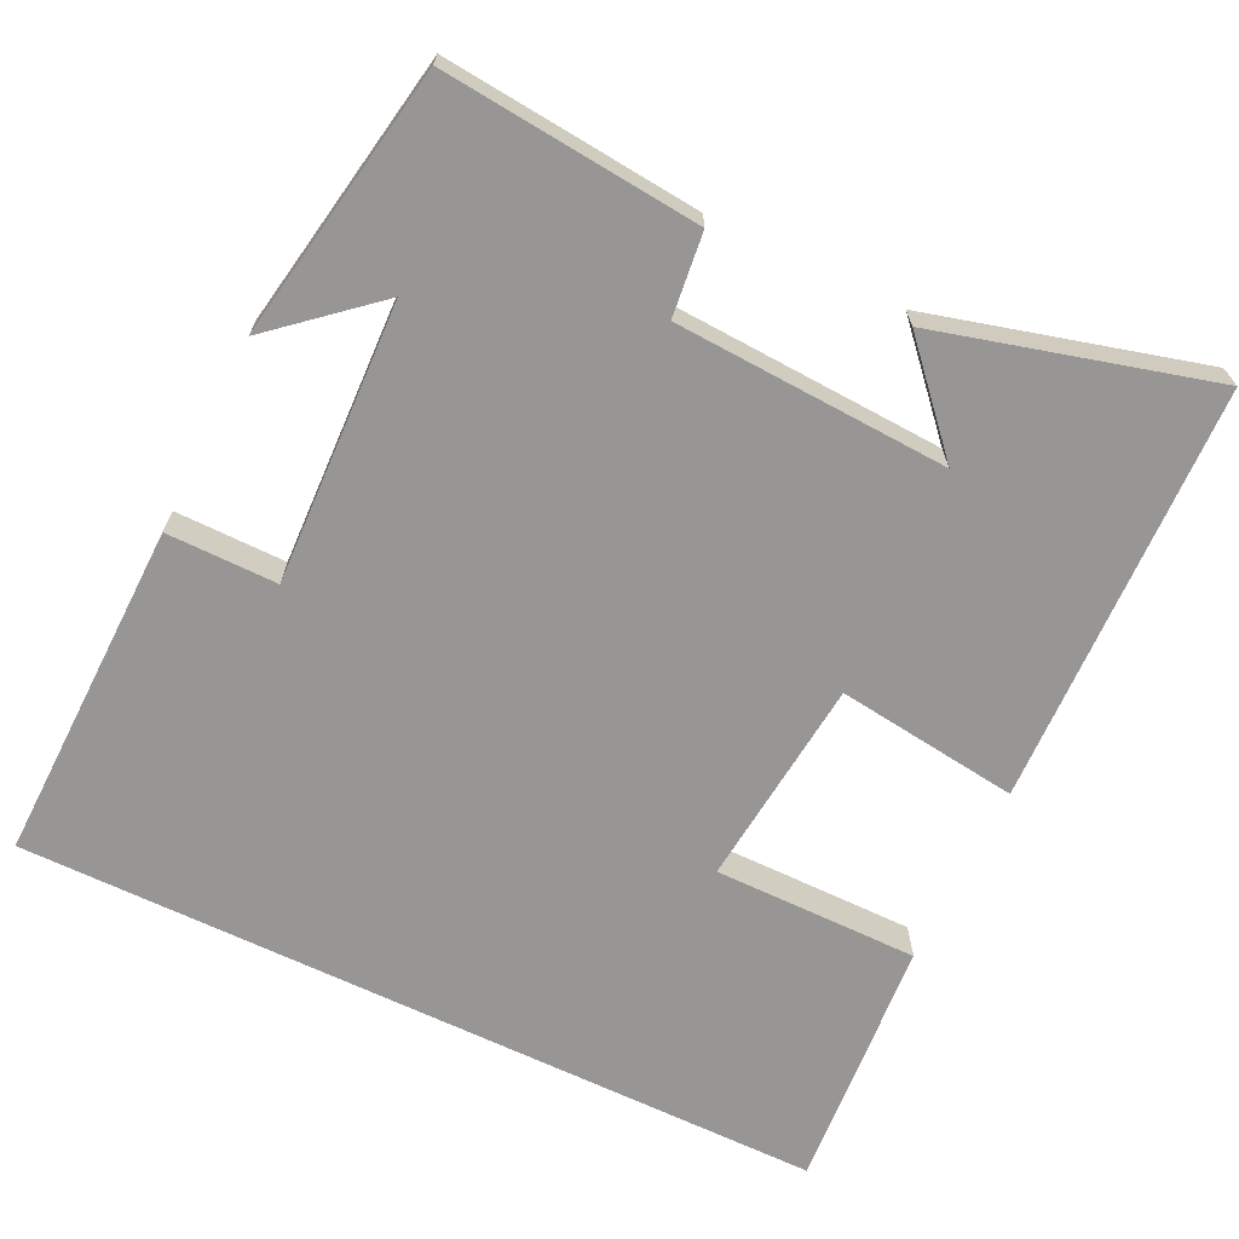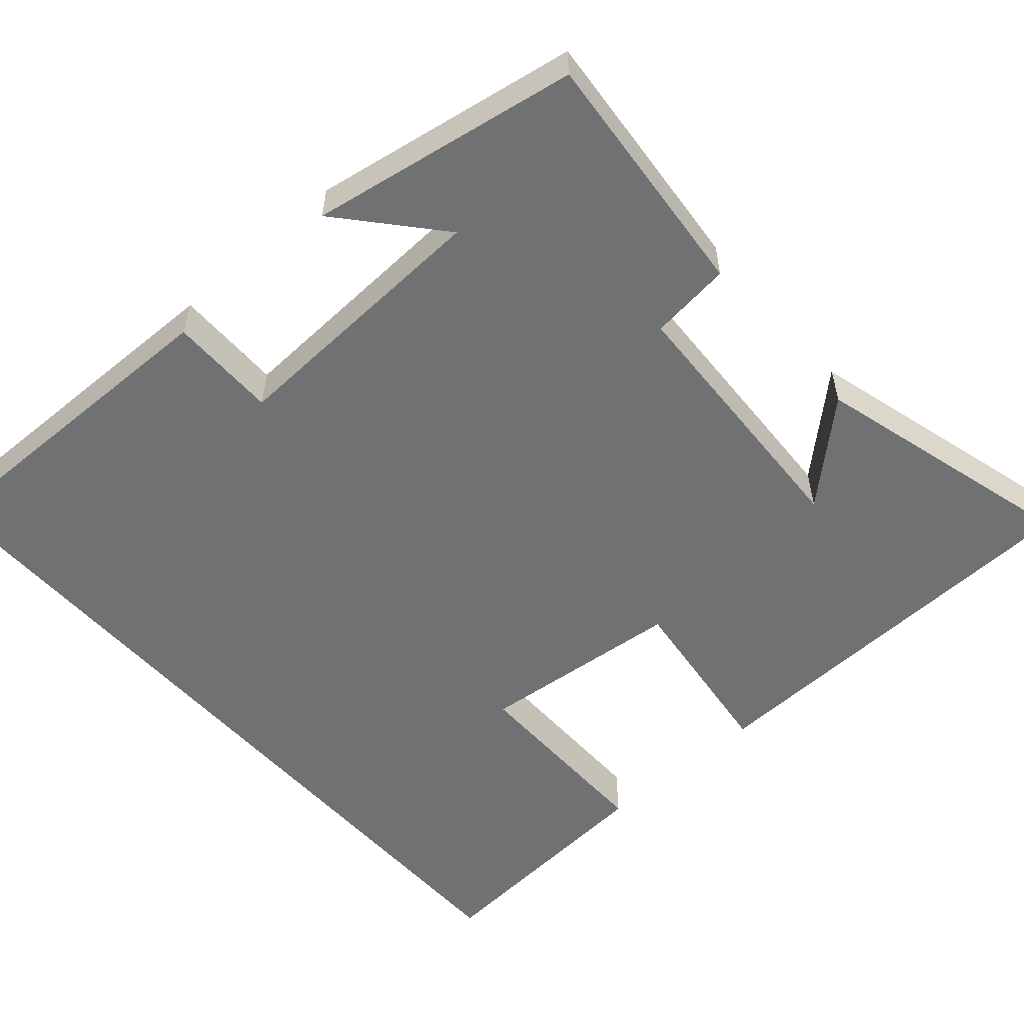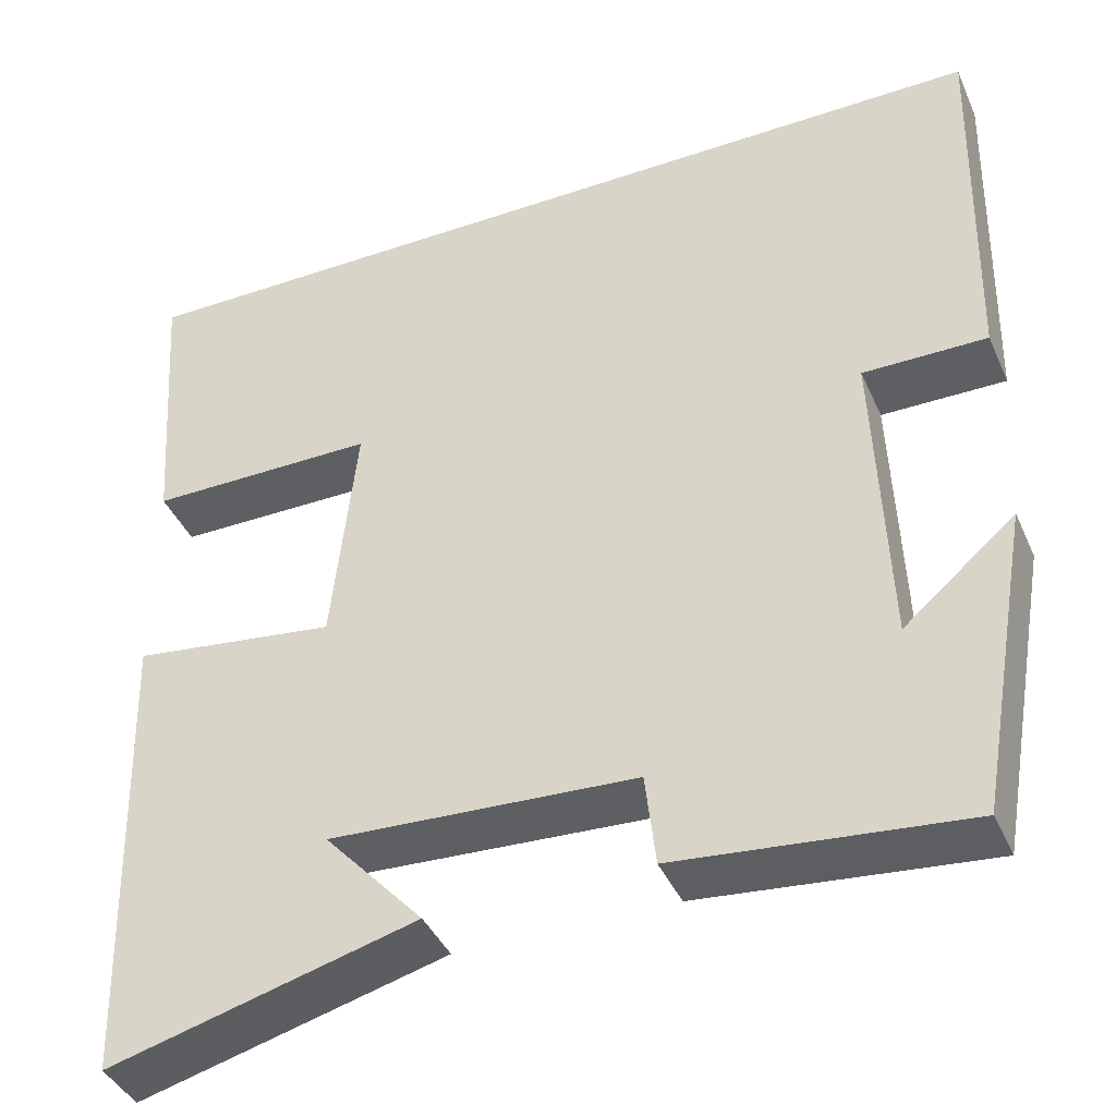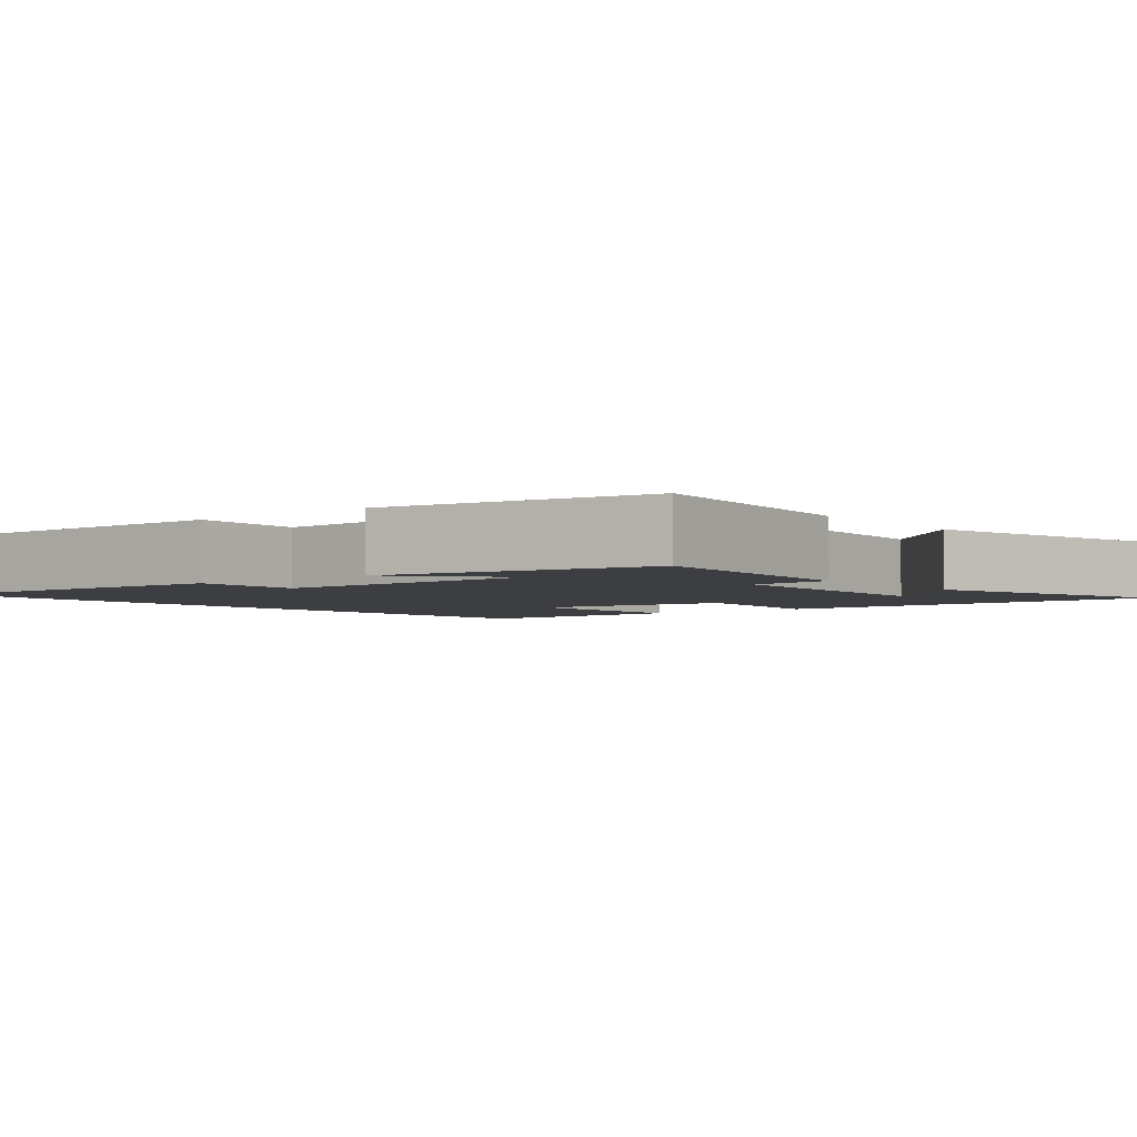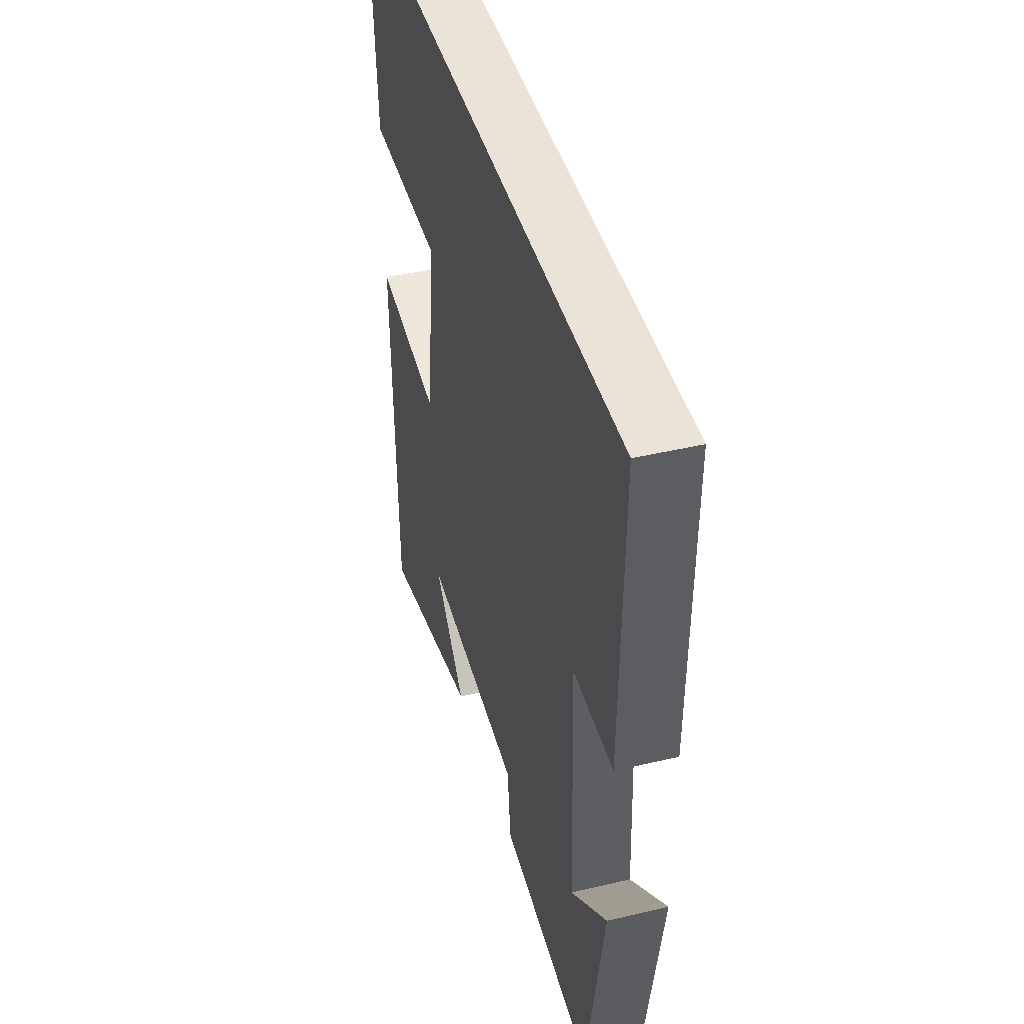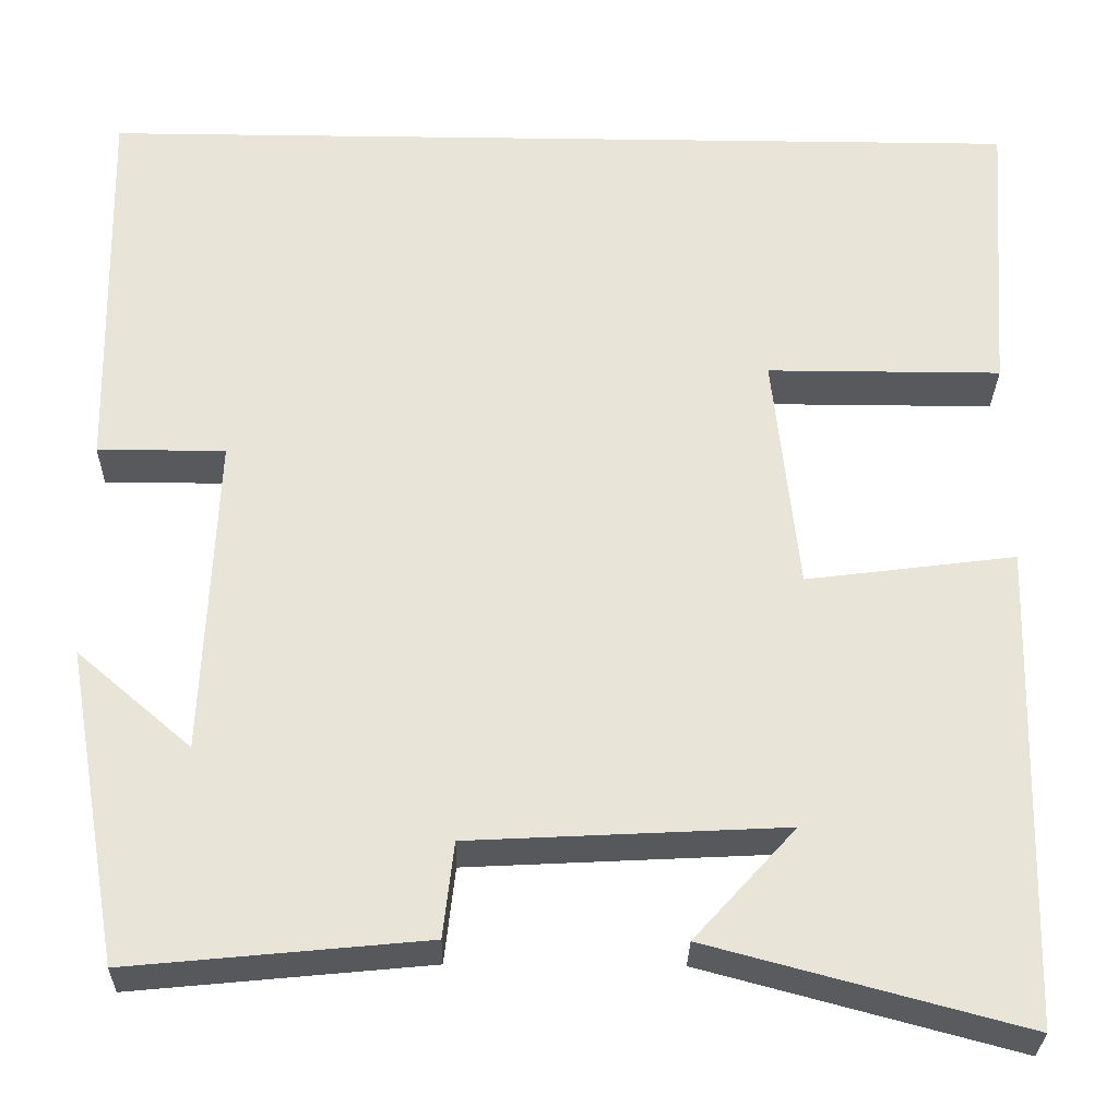
<metadata>
{"format":"obj","ext":"obj","renderer":"f3d","projection":"perspective","resolution":1024,"background":"white","views":[{"elev":-67.9,"azim":154.4,"up":"+Y"},{"elev":-55.1,"azim":131.6,"up":"+Y"},{"elev":-40.8,"azim":22.5,"up":"+Z"},{"elev":-3.3,"azim":128.7,"up":"+Y"},{"elev":43.5,"azim":74.4,"up":"+Z"},{"elev":-29.1,"azim":178.9,"up":"+Z"}]}
</metadata>
<code>
v 0.51 0.07 0.5
v 0.5 0.07 0.065
v 0.359 0.07 0.066
v 0.373 0.07 -0.292
v 0.5 0.07 -0.183
v 0.439 0.07 -0.532
v 0.111 0.07 -0.5
v 0.099 0.07 -0.394
v -0.249 0.07 -0.376
v -0.137 0.07 -0.5
v -0.485 0.07 -0.593
v -0.5 0.07 -0.058
v -0.268 0.07 -0.088
v -0.24 0.07 0.178
v -0.5 0.07 0.178
v -0.523 0.07 0.5
v 0.51 0 0.5
v 0.5 0 0.065
v 0.359 0 0.066
v 0.373 0 -0.292
v 0.5 0 -0.183
v 0.439 0 -0.532
v 0.111 0 -0.5
v 0.099 0 -0.394
v -0.249 0 -0.376
v -0.137 0 -0.5
v -0.485 0 -0.593
v -0.5 0 -0.058
v -0.268 0 -0.088
v -0.24 0 0.178
v -0.5 0 0.178
v -0.523 0 0.5
f 14 15 16 1
f 13 14 1
f 11 12 13
f 9 10 11
f 9 11 13 1
f 6 7 8
f 4 5 6
f 4 6 8
f 3 4 8 9
f 1 2 3
f 1 3 9
f 17 32 31 30
f 17 30 29
f 29 28 27
f 27 26 25
f 17 29 27 25
f 24 23 22
f 22 21 20
f 24 22 20
f 25 24 20 19
f 19 18 17
f 25 19 17
f 1 17 18 2
f 2 18 19 3
f 3 19 20 4
f 4 20 21 5
f 5 21 22 6
f 6 22 23 7
f 7 23 24 8
f 8 24 25 9
f 9 25 26 10
f 10 26 27 11
f 11 27 28 12
f 12 28 29 13
f 13 29 30 14
f 14 30 31 15
f 15 31 32 16
f 16 32 17 1

</code>
